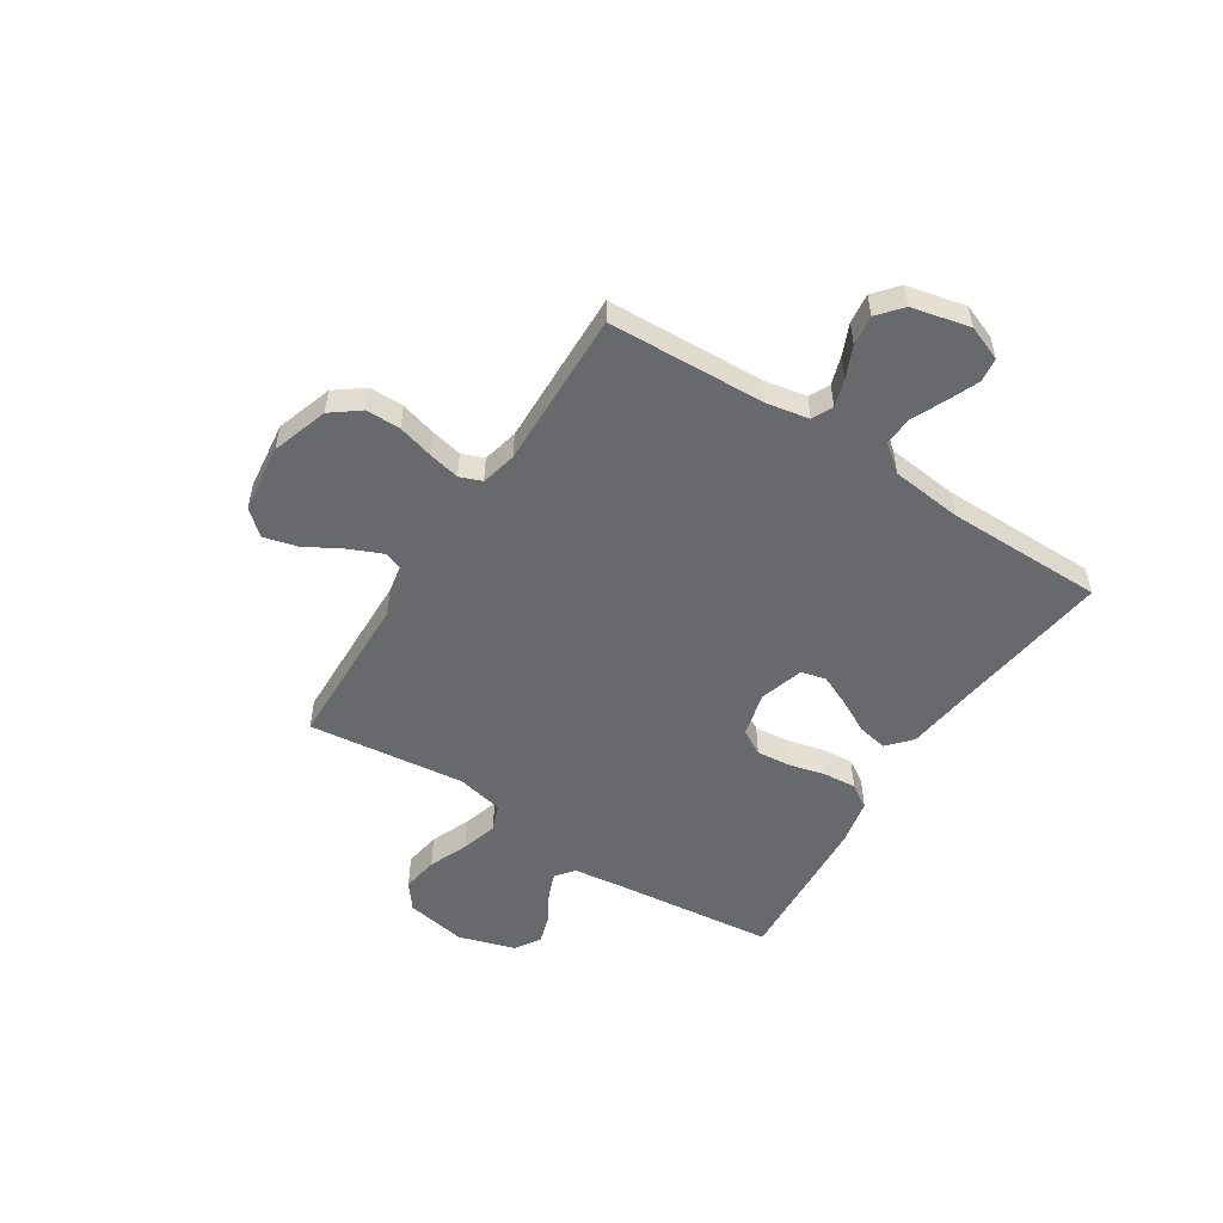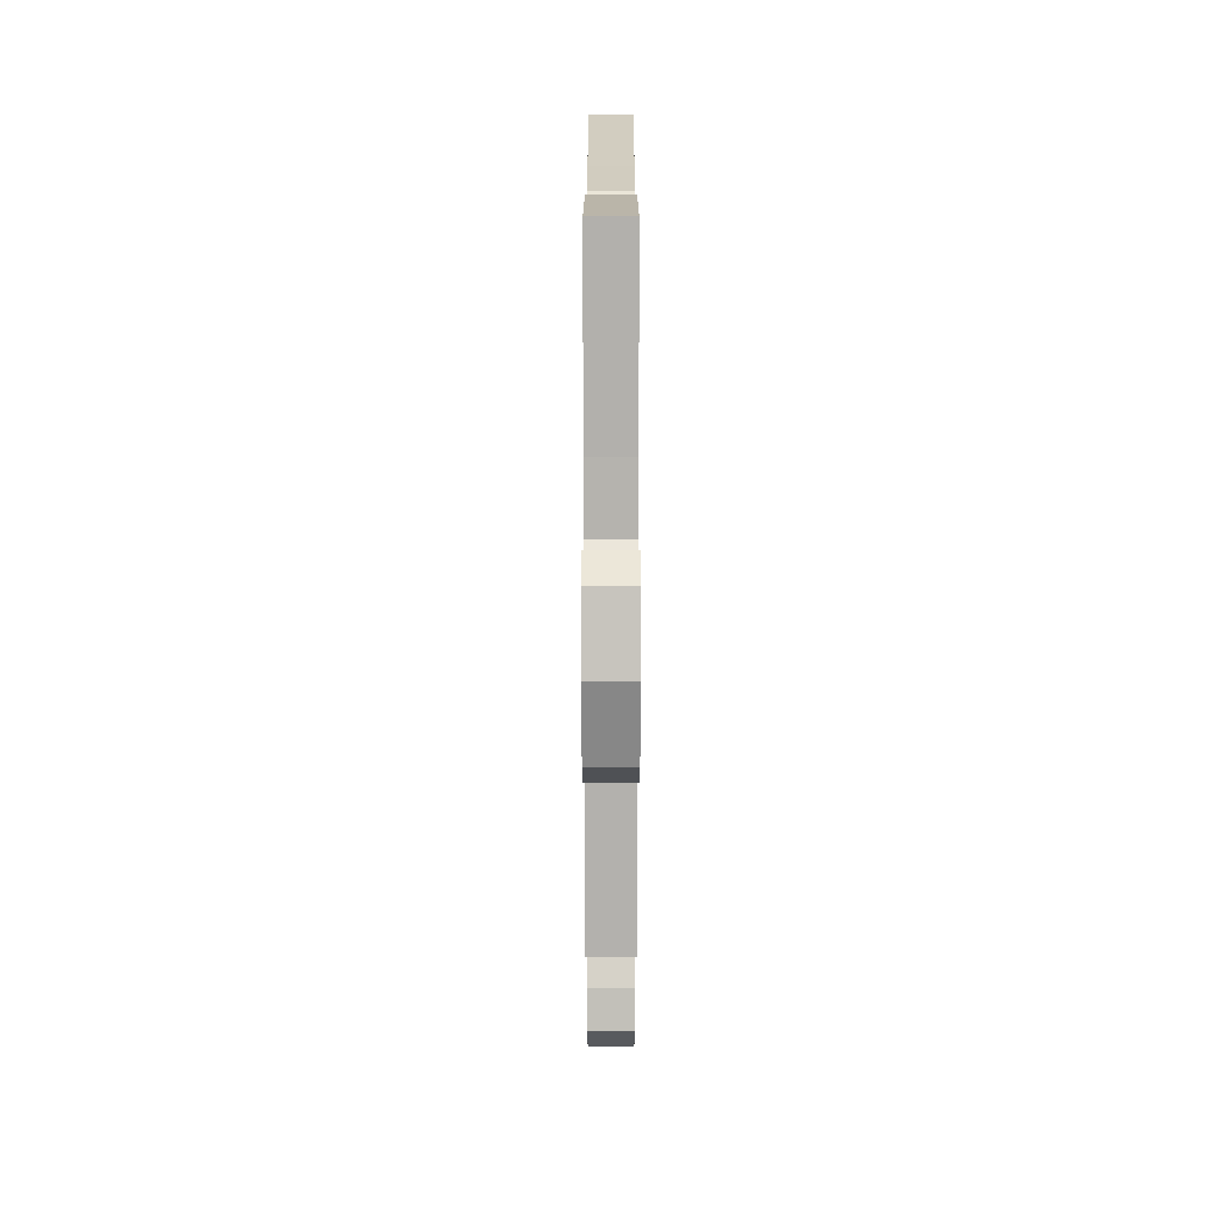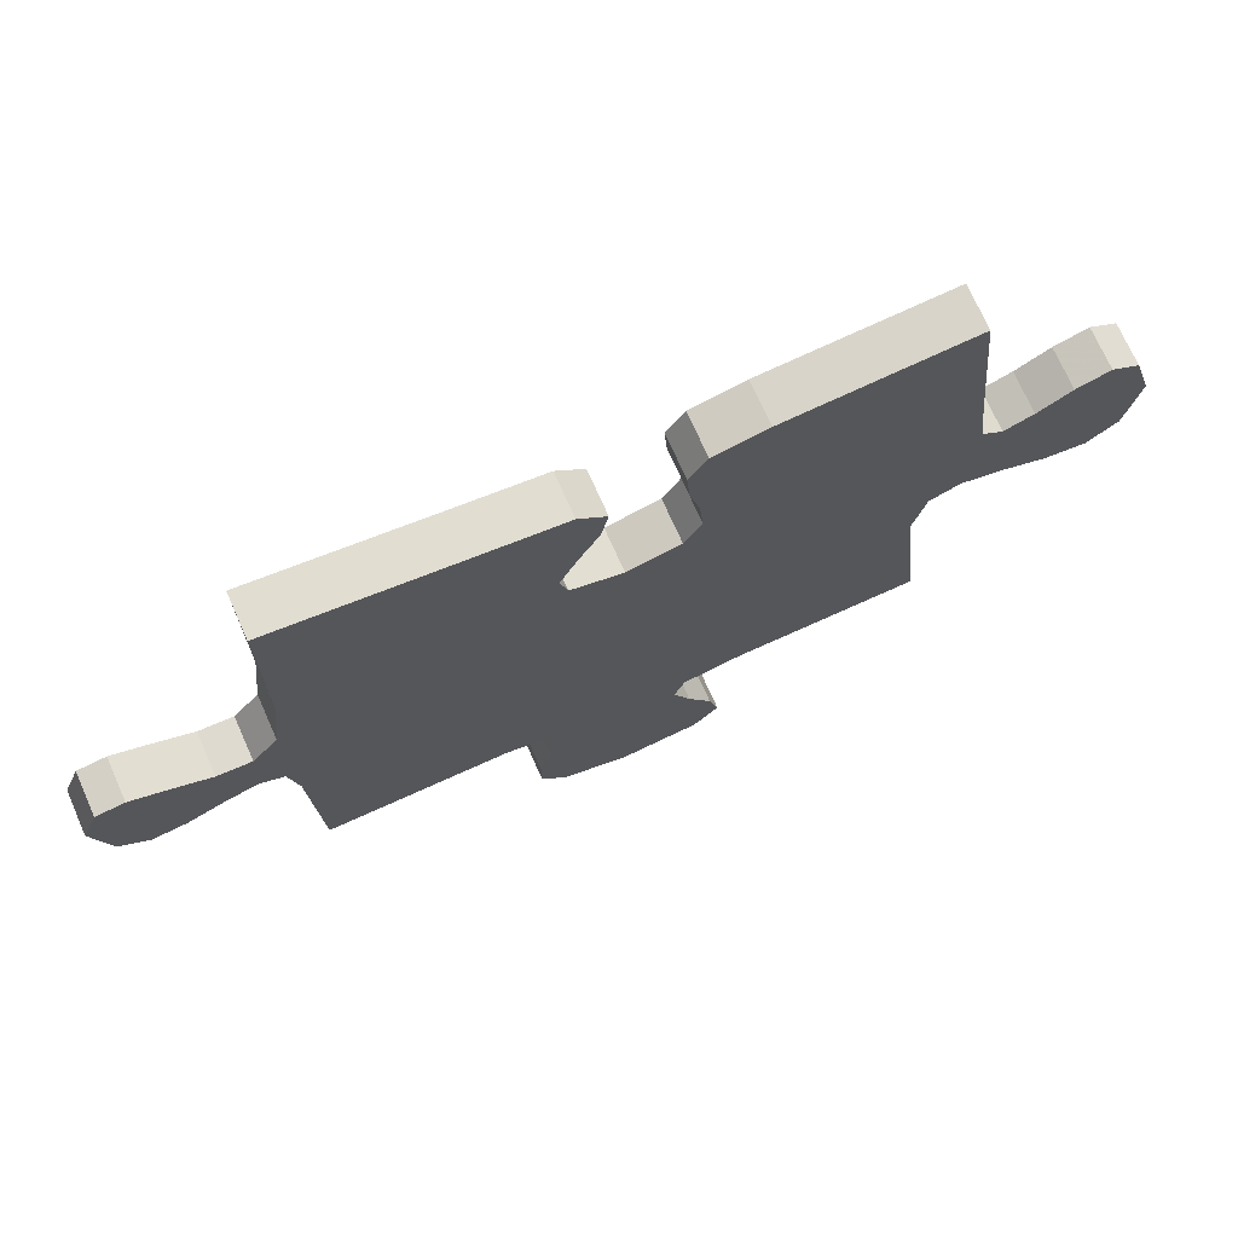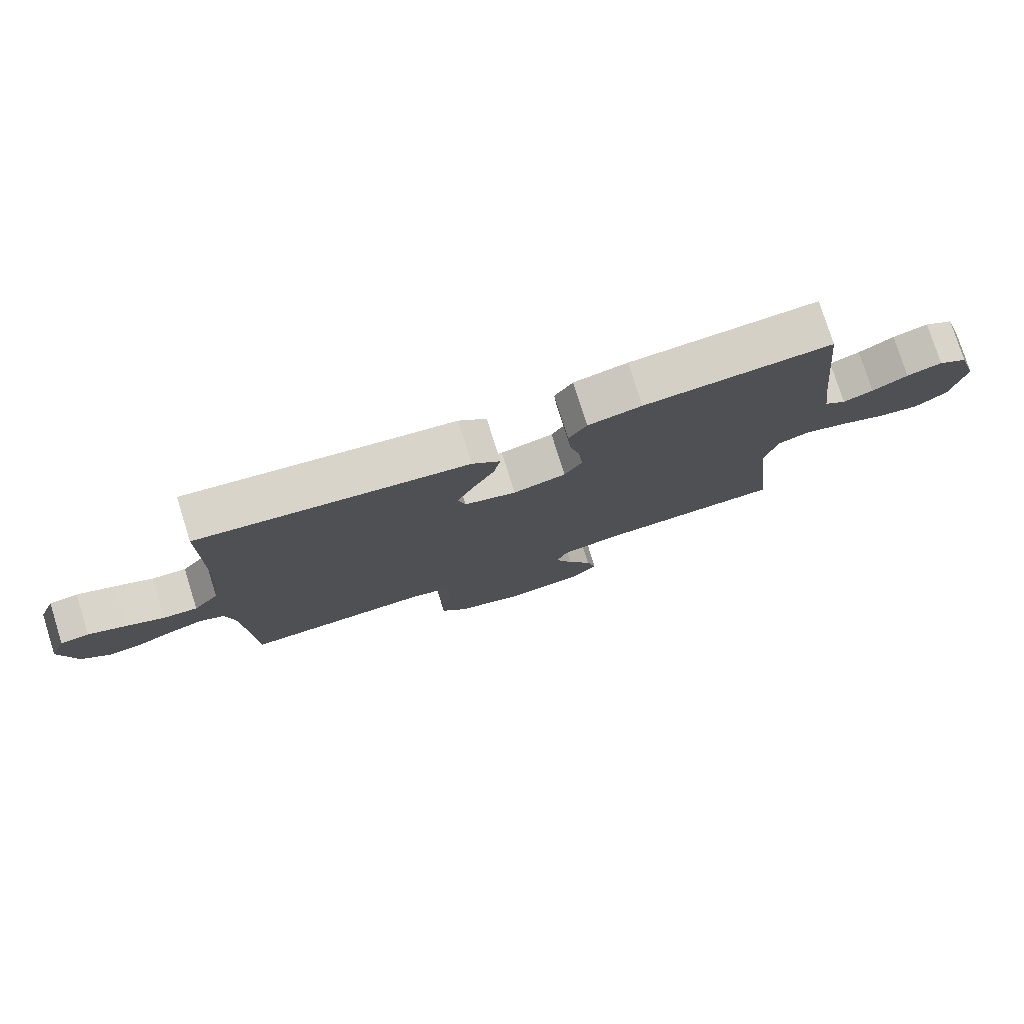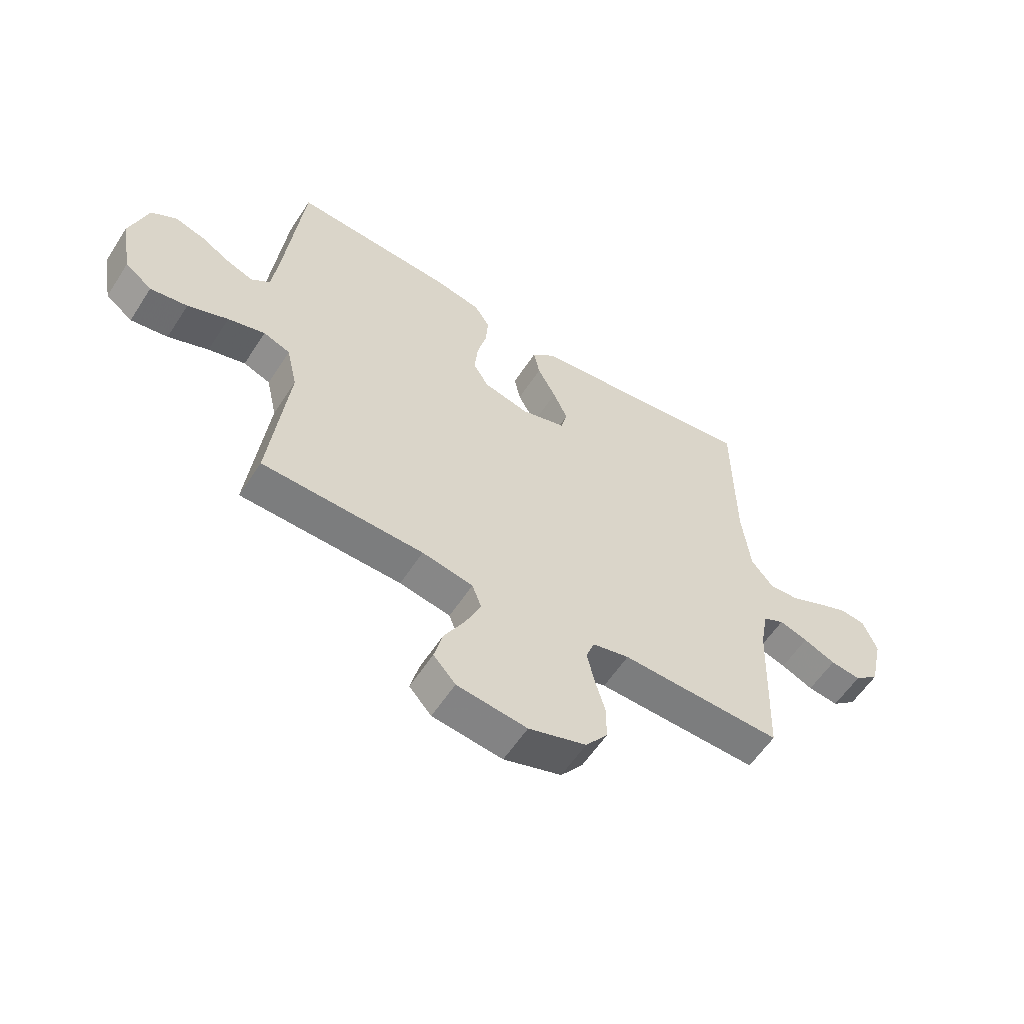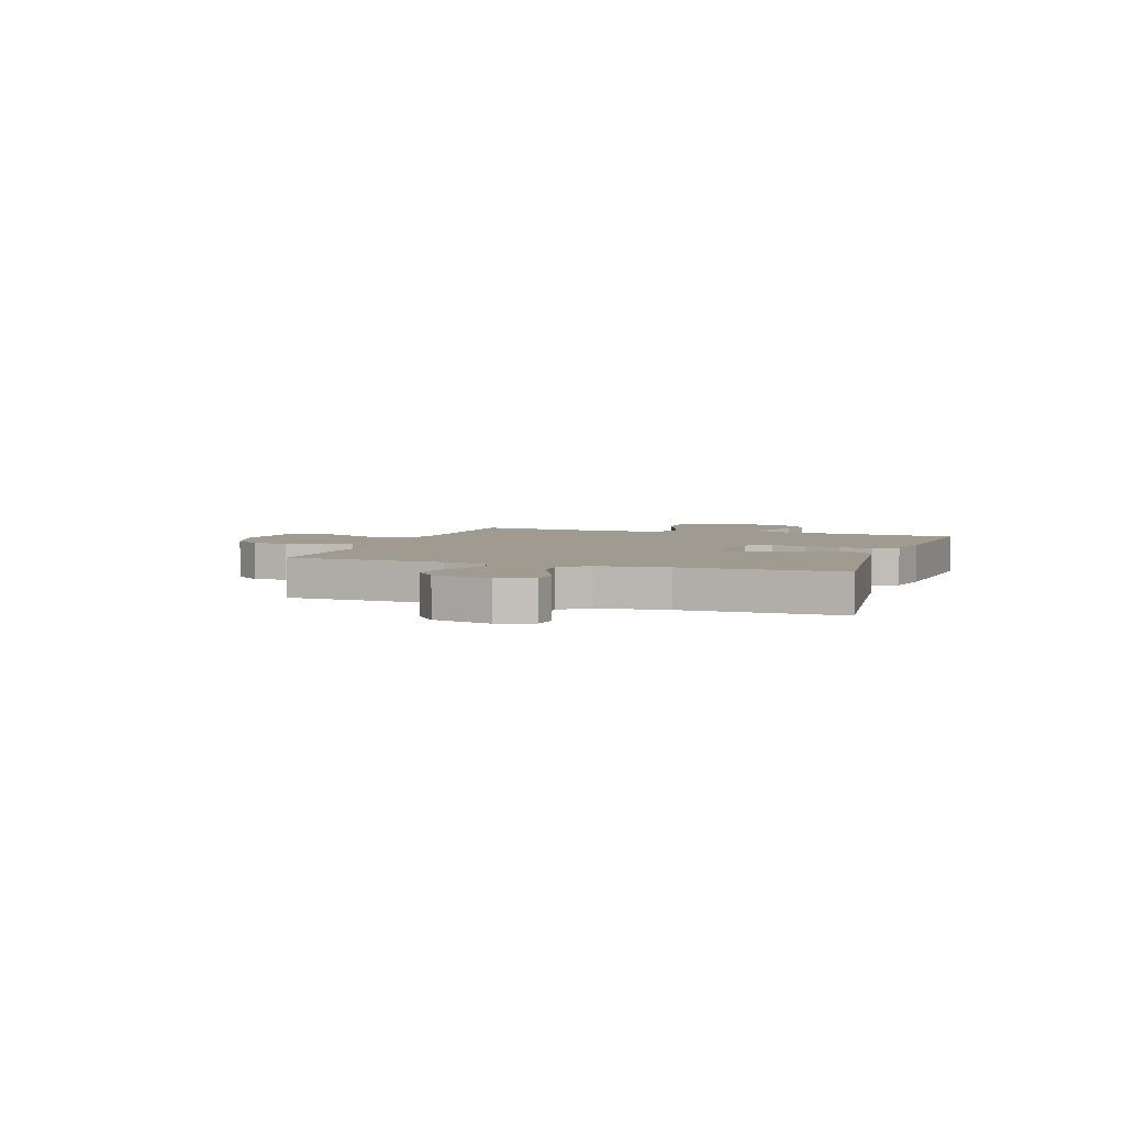
<metadata>
{"format":"obj","ext":"obj","renderer":"f3d","projection":"perspective","resolution":1024,"background":"white","views":[{"elev":-52.7,"azim":-122.6,"up":"+Y"},{"elev":17.3,"azim":90.0,"up":"+Z"},{"elev":72.5,"azim":-24.0,"up":"+Z"},{"elev":78.0,"azim":-17.5,"up":"+Z"},{"elev":-58.3,"azim":147.2,"up":"+Z"},{"elev":4.1,"azim":-71.0,"up":"+Y"}]}
</metadata>
<code>
v 0.5 0.07 0.5
v 0.532 0.07 0.2
v 0.545 0.07 0.097
v 0.58 0.07 0.07
v 0.628 0.07 0.088
v 0.684 0.07 0.121
v 0.74 0.07 0.138
v 0.787 0.07 0.108
v 0.82 0.07 0
v 0.799 0.07 -0.116
v 0.749 0.07 -0.154
v 0.68 0.07 -0.143
v 0.605 0.07 -0.112
v 0.536 0.07 -0.092
v 0.486 0.07 -0.111
v 0.466 0.07 -0.2
v 0.5 0.07 -0.5
v 0.2 0.07 -0.508
v 0.105 0.07 -0.526
v 0.088 0.07 -0.573
v 0.116 0.07 -0.637
v 0.155 0.07 -0.707
v 0.171 0.07 -0.77
v 0.13 0.07 -0.816
v 0 0.07 -0.832
v -0.107 0.07 -0.797
v -0.148 0.07 -0.743
v -0.148 0.07 -0.677
v -0.129 0.07 -0.61
v -0.116 0.07 -0.55
v -0.132 0.07 -0.508
v -0.2 0.07 -0.492
v -0.5 0.07 -0.5
v -0.512 0.07 -0.2
v -0.527 0.07 -0.119
v -0.566 0.07 -0.1
v -0.619 0.07 -0.117
v -0.679 0.07 -0.143
v -0.736 0.07 -0.15
v -0.782 0.07 -0.111
v -0.807 0.07 0
v -0.781 0.07 0.066
v -0.735 0.07 0.072
v -0.675 0.07 0.047
v -0.613 0.07 0.018
v -0.558 0.07 0.015
v -0.517 0.07 0.066
v -0.502 0.07 0.2
v -0.5 0.07 0.5
v -0.2 0.07 0.461
v -0.068 0.07 0.445
v -0.023 0.07 0.404
v -0.034 0.07 0.348
v -0.068 0.07 0.284
v -0.095 0.07 0.224
v -0.083 0.07 0.177
v 0 0.07 0.152
v 0.085 0.07 0.173
v 0.113 0.07 0.221
v 0.107 0.07 0.286
v 0.09 0.07 0.355
v 0.085 0.07 0.418
v 0.114 0.07 0.463
v 0.2 0.07 0.481
v 0.5 0 0.5
v 0.532 0 0.2
v 0.545 0 0.097
v 0.58 0 0.07
v 0.628 0 0.088
v 0.684 0 0.121
v 0.74 0 0.138
v 0.787 0 0.108
v 0.82 0 0
v 0.799 0 -0.116
v 0.749 0 -0.154
v 0.68 0 -0.143
v 0.605 0 -0.112
v 0.536 0 -0.092
v 0.486 0 -0.111
v 0.466 0 -0.2
v 0.5 0 -0.5
v 0.2 0 -0.508
v 0.105 0 -0.526
v 0.088 0 -0.573
v 0.116 0 -0.637
v 0.155 0 -0.707
v 0.171 0 -0.77
v 0.13 0 -0.816
v 0 0 -0.832
v -0.107 0 -0.797
v -0.148 0 -0.743
v -0.148 0 -0.677
v -0.129 0 -0.61
v -0.116 0 -0.55
v -0.132 0 -0.508
v -0.2 0 -0.492
v -0.5 0 -0.5
v -0.512 0 -0.2
v -0.527 0 -0.119
v -0.566 0 -0.1
v -0.619 0 -0.117
v -0.679 0 -0.143
v -0.736 0 -0.15
v -0.782 0 -0.111
v -0.807 0 0
v -0.781 0 0.066
v -0.735 0 0.072
v -0.675 0 0.047
v -0.613 0 0.018
v -0.558 0 0.015
v -0.517 0 0.066
v -0.502 0 0.2
v -0.5 0 0.5
v -0.2 0 0.461
v -0.068 0 0.445
v -0.023 0 0.404
v -0.034 0 0.348
v -0.068 0 0.284
v -0.095 0 0.224
v -0.083 0 0.177
v 0 0 0.152
v 0.085 0 0.173
v 0.113 0 0.221
v 0.107 0 0.286
v 0.09 0 0.355
v 0.085 0 0.418
v 0.114 0 0.463
v 0.2 0 0.481
f 64 1 2
f 63 64 2
f 62 63 2
f 61 62 2
f 60 61 2
f 59 60 2 3
f 58 59 3 4
f 57 58 4
f 52 53 54
f 51 52 54
f 50 51 54
f 50 54 55
f 49 50 55
f 48 49 55
f 47 48 55 56
f 43 44 45
f 42 43 45
f 41 42 45
f 40 41 45
f 39 40 45
f 38 39 45
f 37 38 45
f 36 37 45 46
f 47 56 57
f 46 47 57
f 36 46 57
f 35 36 57
f 27 28 29
f 26 27 29
f 25 26 29
f 24 25 29
f 23 24 29
f 22 23 29
f 21 22 29
f 20 21 29 30
f 19 20 30 31
f 16 17 18
f 19 31 32
f 18 19 32
f 16 18 32
f 15 16 32
f 11 12 13
f 10 11 13
f 9 10 13
f 8 9 13
f 7 8 13
f 6 7 13
f 5 6 13
f 4 5 13 14
f 4 14 15
f 57 4 15
f 35 57 15
f 34 35 15
f 15 32 33 34
f 66 65 128
f 66 128 127
f 66 127 126
f 66 126 125
f 66 125 124
f 67 66 124 123
f 68 67 123 122
f 68 122 121
f 118 117 116
f 118 116 115
f 118 115 114
f 119 118 114
f 119 114 113
f 119 113 112
f 120 119 112 111
f 109 108 107
f 109 107 106
f 109 106 105
f 109 105 104
f 109 104 103
f 109 103 102
f 109 102 101
f 110 109 101 100
f 121 120 111
f 121 111 110
f 121 110 100
f 121 100 99
f 93 92 91
f 93 91 90
f 93 90 89
f 93 89 88
f 93 88 87
f 93 87 86
f 93 86 85
f 94 93 85 84
f 95 94 84 83
f 82 81 80
f 96 95 83
f 96 83 82
f 96 82 80
f 96 80 79
f 77 76 75
f 77 75 74
f 77 74 73
f 77 73 72
f 77 72 71
f 77 71 70
f 77 70 69
f 78 77 69 68
f 79 78 68
f 79 68 121
f 79 121 99
f 79 99 98
f 98 97 96 79
f 1 65 66 2
f 2 66 67 3
f 3 67 68 4
f 4 68 69 5
f 5 69 70 6
f 6 70 71 7
f 7 71 72 8
f 8 72 73 9
f 9 73 74 10
f 10 74 75 11
f 11 75 76 12
f 12 76 77 13
f 13 77 78 14
f 14 78 79 15
f 15 79 80 16
f 16 80 81 17
f 17 81 82 18
f 18 82 83 19
f 19 83 84 20
f 20 84 85 21
f 21 85 86 22
f 22 86 87 23
f 23 87 88 24
f 24 88 89 25
f 25 89 90 26
f 26 90 91 27
f 27 91 92 28
f 28 92 93 29
f 29 93 94 30
f 30 94 95 31
f 31 95 96 32
f 32 96 97 33
f 33 97 98 34
f 34 98 99 35
f 35 99 100 36
f 36 100 101 37
f 37 101 102 38
f 38 102 103 39
f 39 103 104 40
f 40 104 105 41
f 41 105 106 42
f 42 106 107 43
f 43 107 108 44
f 44 108 109 45
f 45 109 110 46
f 46 110 111 47
f 47 111 112 48
f 48 112 113 49
f 49 113 114 50
f 50 114 115 51
f 51 115 116 52
f 52 116 117 53
f 53 117 118 54
f 54 118 119 55
f 55 119 120 56
f 56 120 121 57
f 57 121 122 58
f 58 122 123 59
f 59 123 124 60
f 60 124 125 61
f 61 125 126 62
f 62 126 127 63
f 63 127 128 64
f 64 128 65 1

</code>
